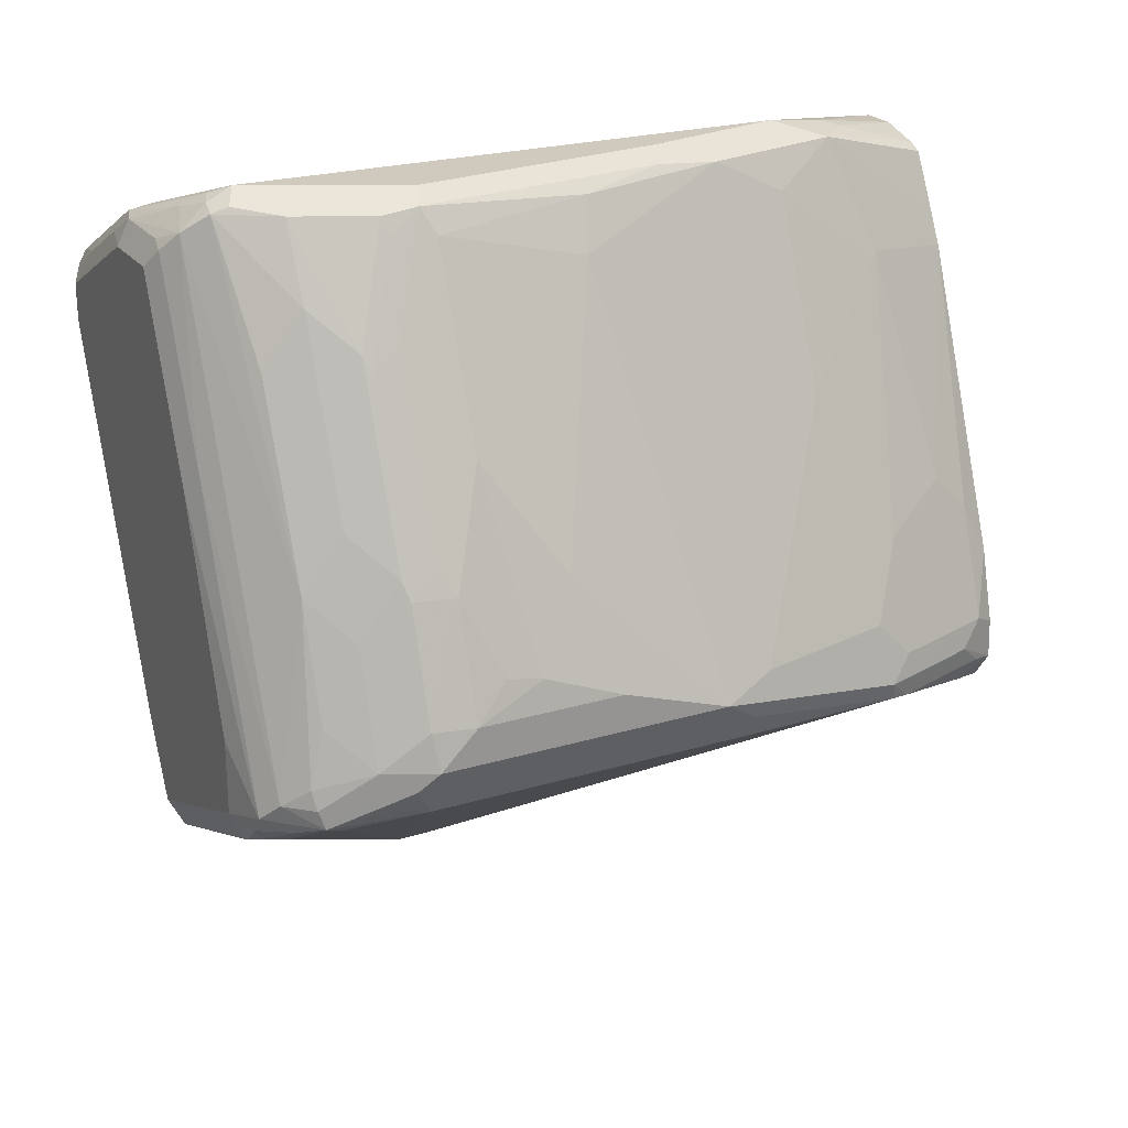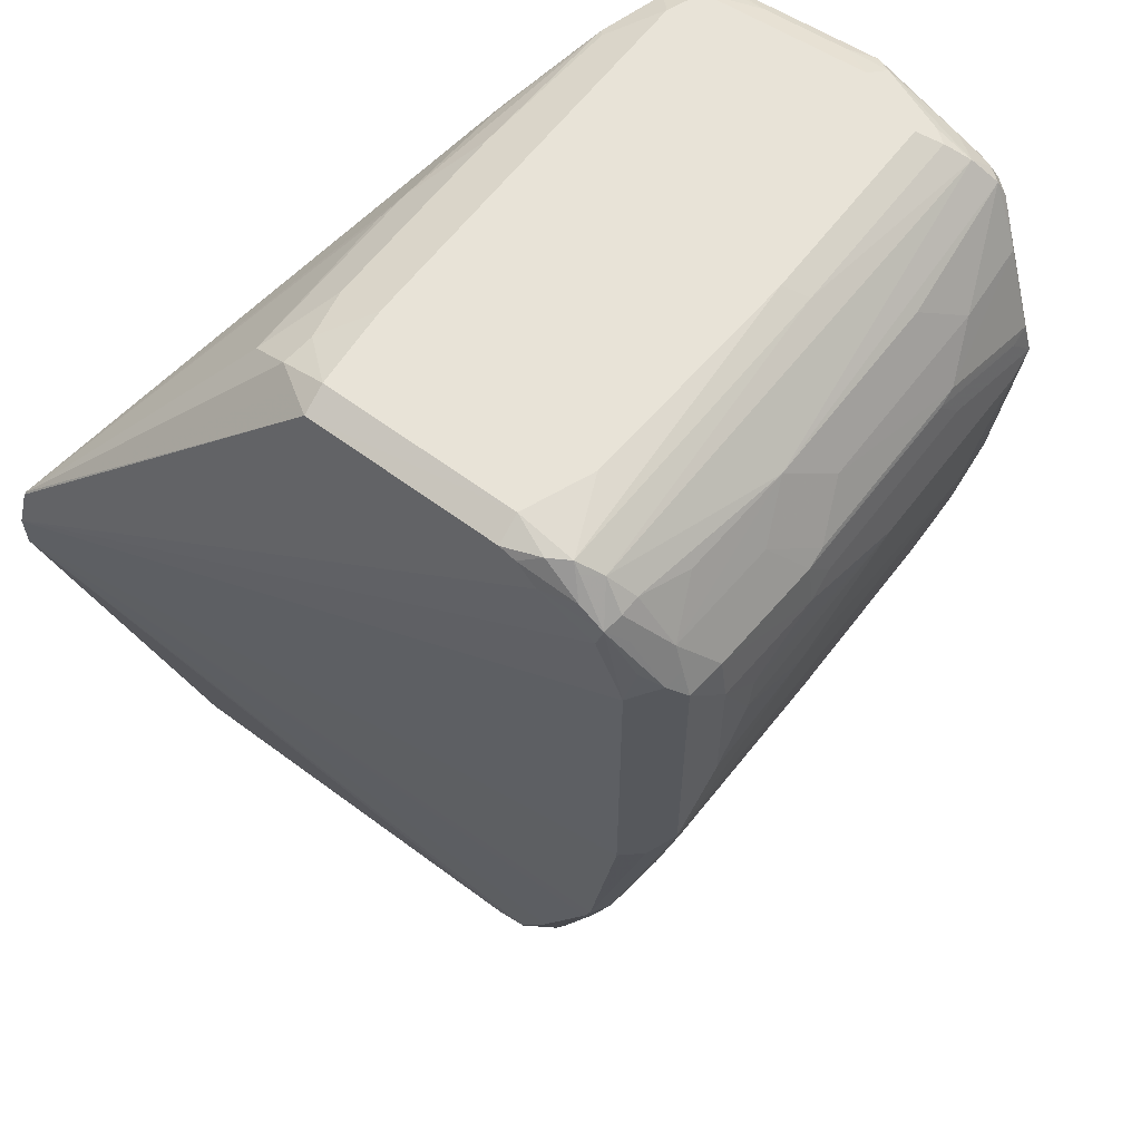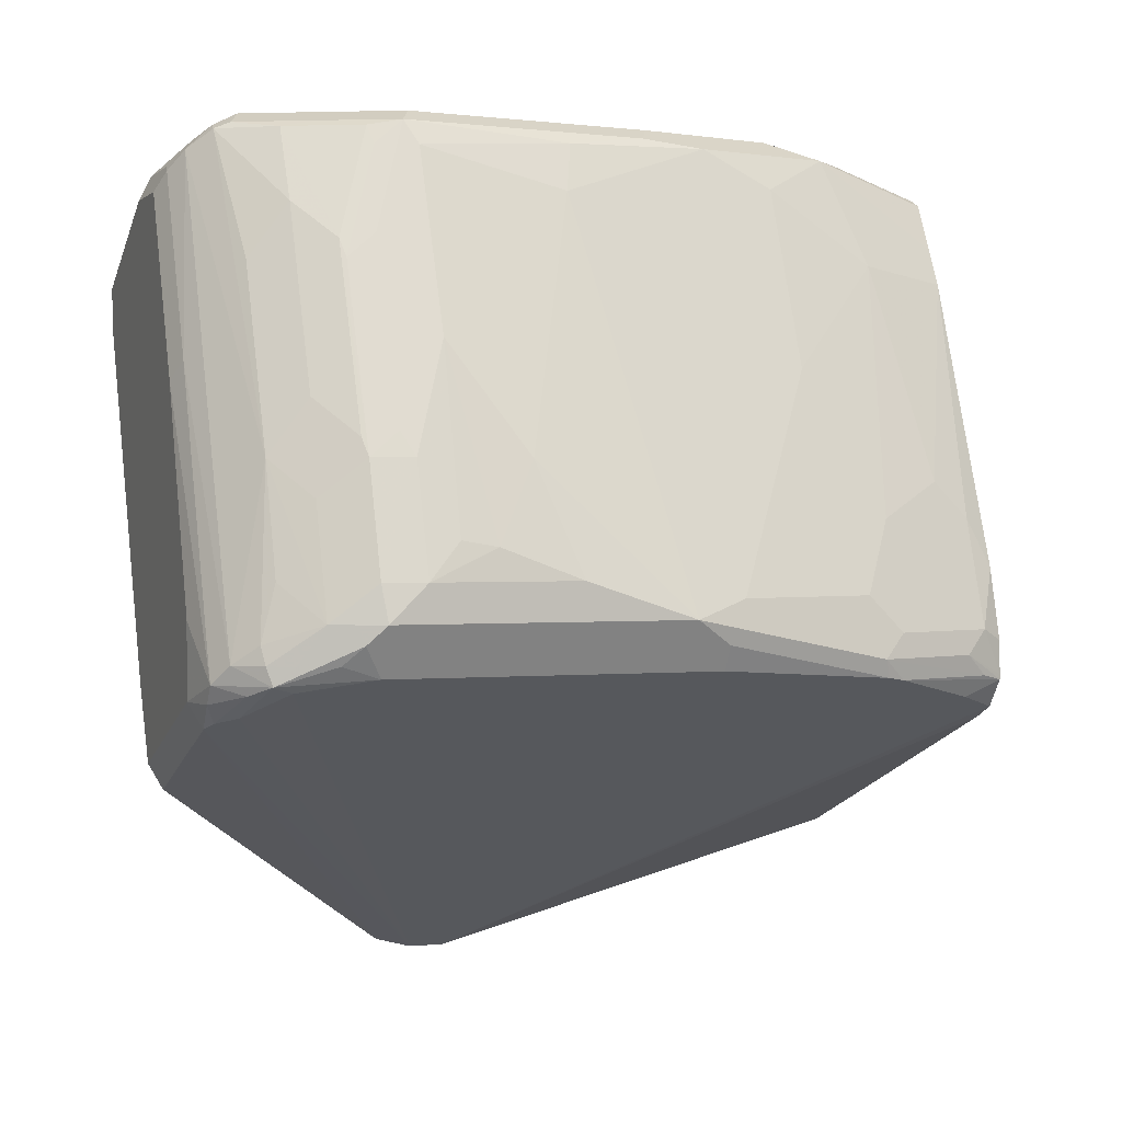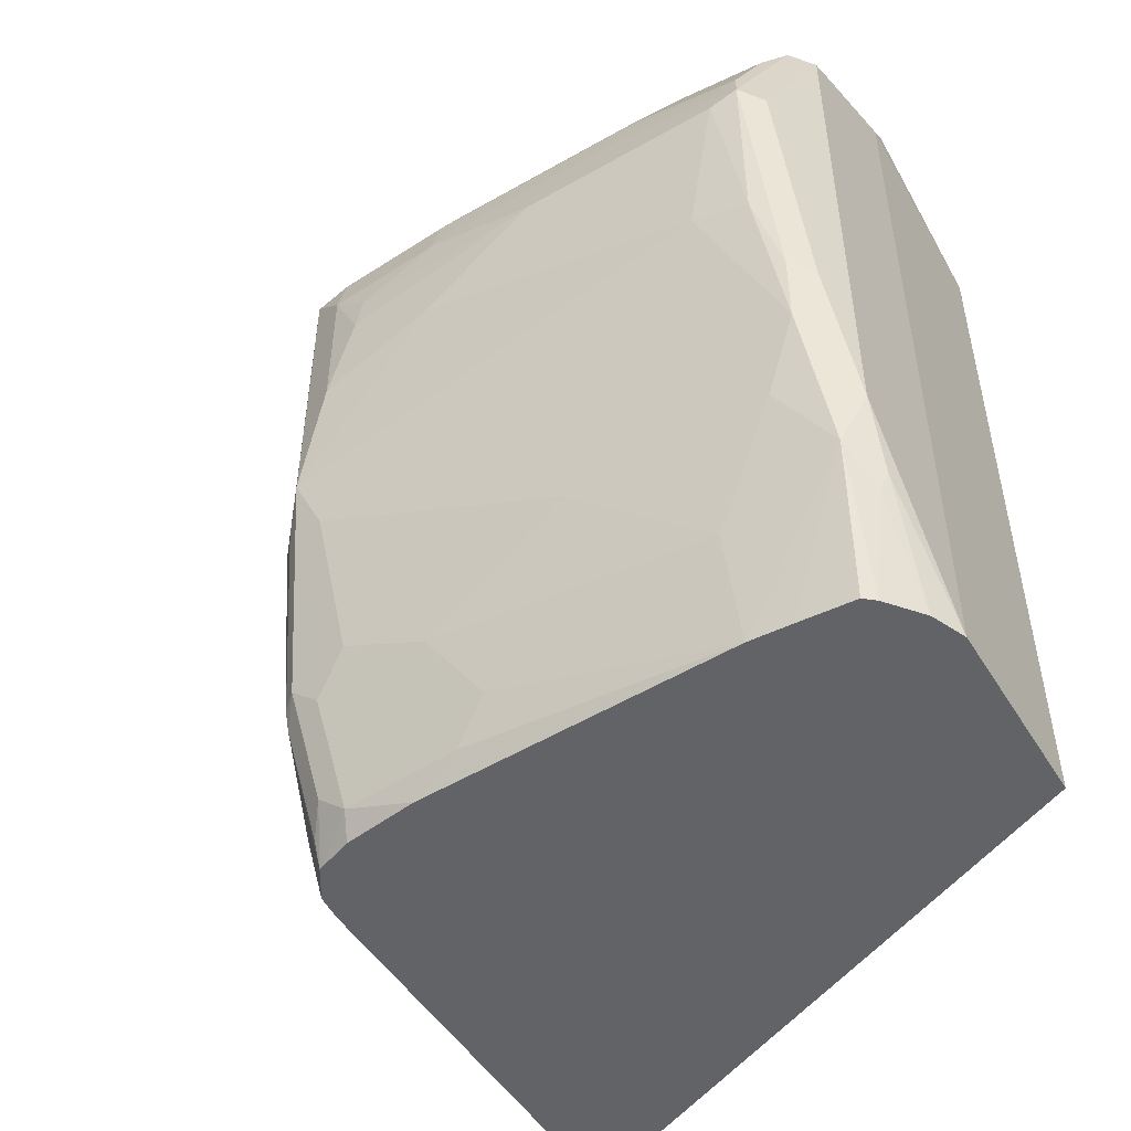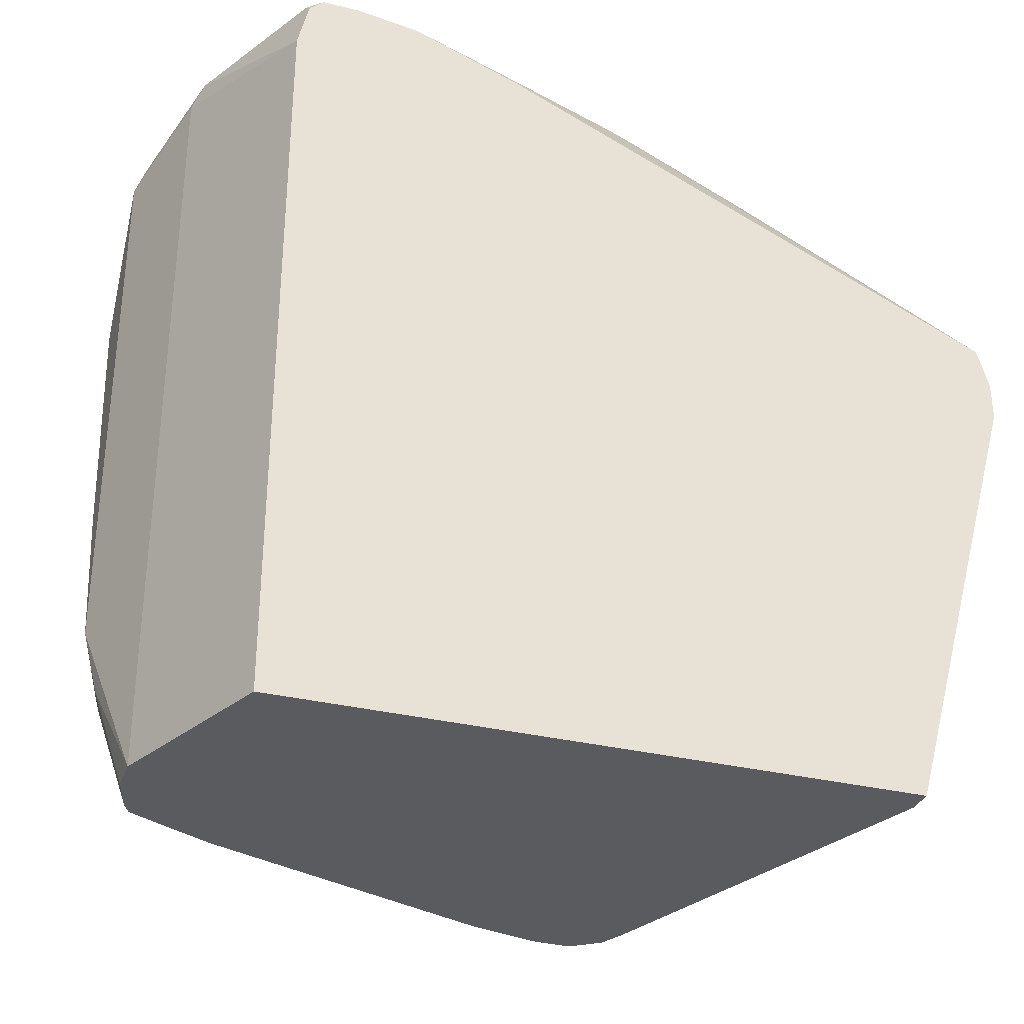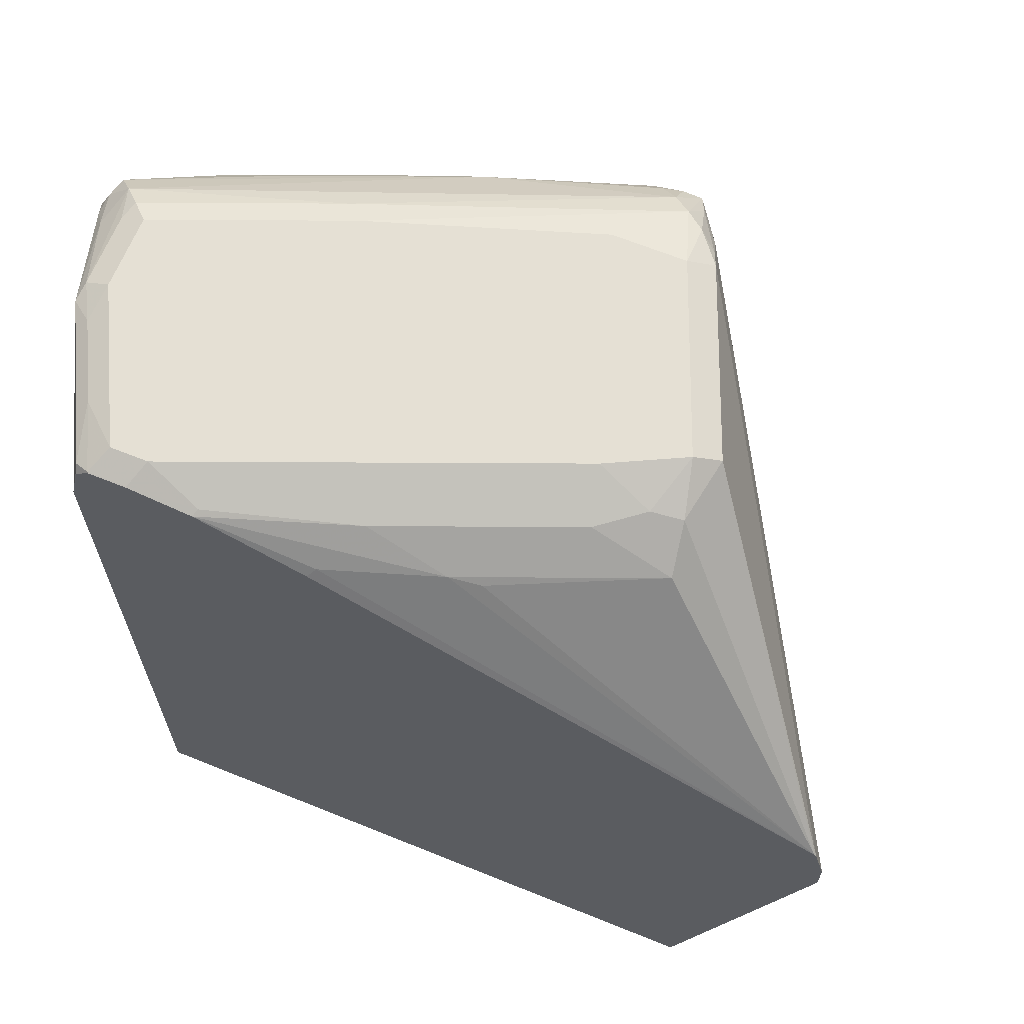
<metadata>
{"format":"obj","ext":"obj","renderer":"f3d","projection":"perspective","resolution":1024,"background":"white","views":[{"elev":22.9,"azim":-117.2,"up":"+Z"},{"elev":61.6,"azim":-121.0,"up":"+Y"},{"elev":1.2,"azim":-110.4,"up":"+Z"},{"elev":-50.9,"azim":-36.2,"up":"+Y"},{"elev":-32.6,"azim":71.4,"up":"+Y"},{"elev":65.8,"azim":112.1,"up":"+Y"}]}
</metadata>
<code>
v -0.4898 0.6466 0.01961
v -0.4605 0.6367 0.02941
v -0.4637 0.6335 0.01307
v -0.48 0.6367 0.009801
v -0.4964 0.64 0.006532
v -0.5878 0.6466 0.05878
v -0.4702 0.6466 0.05878
v -0.4441 0.6335 0.05229
v -0.4408 0.6171 0.009801
v -0.3783 0.4932 -0.09792
v -0.3783 0.4916 -0.09913
v -0.5943 0.64 0.04575
v -0.6098 0.6416 0.05878
v -0.6172 0.6416 0.06859
v -0.5878 0.6466 0.098
v -0.431 0.6466 0.1567
v -0.4049 0.6335 0.1502
v -0.4017 0.6171 0.1078
v -0.4049 0.6139 0.09147
v -0.3821 0.6171 0.1665
v -0.3783 0.6134 0.1703
v -0.3783 0.4709 -0.1047
v -0.6139 0.6269 0.05229
v -0.6024 0.6367 0.04902
v -0.6294 0.6269 0.06371
v -0.6221 0.6367 0.06859
v -0.627 0.6343 0.07839
v -0.5584 0.6416 0.2253
v -0.5486 0.6466 0.2155
v -0.3919 0.6466 0.2547
v -0.3821 0.6367 0.2253
v -0.3783 0.6349 0.2272
v -0.3783 0.4506 -0.1047
v -0.3788 0.4702 -0.1045
v -0.64 0.6074 0.06532
v -0.6416 0.6171 0.06859
v -0.64 0.6204 0.07839
v -0.6367 0.6221 0.0882
v -0.6139 0.6139 0.1763
v -0.529 0.6343 0.3331
v -0.5192 0.6416 0.3233
v -0.5094 0.6466 0.3134
v -0.3919 0.6466 0.2743
v -0.3788 0.64 0.2612
v -0.3783 0.6398 0.2607
v -0.3788 0.4506 -0.1045
v -0.3783 0.2128 -0.03918
v -0.3919 0.2128 -0.03918
v -0.5878 0.2128 0.03922
v -0.5896 0.2128 0.04011
v -0.6008 0.2128 0.04575
v -0.6531 0.5682 0.07186
v -0.6539 0.5877 0.07839
v -0.6612 0.5779 0.0882
v -0.6465 0.6074 0.07839
v -0.6531 0.5943 0.098
v -0.6335 0.6139 0.1176
v -0.6335 0.5943 0.1567
v -0.6172 0.5927 0.2057
v -0.5747 0.6139 0.2743
v -0.5388 0.6221 0.3429
v -0.529 0.6204 0.3461
v -0.5094 0.6269 0.3404
v -0.4702 0.64 0.3265
v -0.5094 0.64 0.3265
v -0.4702 0.6466 0.3134
v -0.431 0.6466 0.2939
v -0.4115 0.6416 0.2963
v -0.3788 0.64 0.2808
v -0.3783 0.6398 0.2804
v -0.6139 0.2351 0.05229
v -0.6367 0.2841 0.06371
v -0.64 0.2939 0.06532
v -0.6531 0.3919 0.07186
v -0.3783 0.2128 0.2939
v -0.6116 0.2128 0.06089
v -0.6596 0.3919 0.08493
v -0.6661 0.4115 0.098
v -0.6661 0.5682 0.098
v -0.6596 0.5812 0.098
v -0.6612 0.5706 0.1176
v -0.6416 0.5706 0.1763
v -0.6367 0.5731 0.1861
v -0.5976 0.5731 0.2841
v -0.578 0.5927 0.3036
v -0.5584 0.5927 0.3429
v -0.542 0.6139 0.3461
v -0.529 0.6074 0.3527
v -0.5192 0.6171 0.3477
v -0.4605 0.6367 0.3281
v -0.4506 0.6416 0.3159
v -0.3821 0.6367 0.289
v -0.3783 0.6391 0.2812
v -0.6172 0.2253 0.06371
v -0.6433 0.2972 0.07512
v -0.3783 0.6074 0.2939
v -0.4702 0.2128 0.3331
v -0.6116 0.2128 0.06362
v -0.6237 0.2384 0.07512
v -0.6629 0.3952 0.09473
v -0.6661 0.4702 0.1176
v -0.6563 0.3821 0.1078
v -0.627 0.4115 0.1959
v -0.5878 0.4506 0.3134
v -0.6465 0.4898 0.1763
v -0.6661 0.5486 0.1176
v -0.6465 0.5486 0.1763
v -0.64 0.5551 0.1894
v -0.6024 0.5706 0.2743
v -0.5829 0.551 0.3331
v -0.578 0.5535 0.3429
v -0.5617 0.5747 0.3461
v -0.5682 0.529 0.3527
v -0.529 0.3135 0.3527
v -0.4702 0.6269 0.3331
v -0.4213 0.6367 0.3086
v -0.3783 0.633 0.288
v -0.6172 0.2253 0.0882
v -0.6367 0.2841 0.0882
v -0.6465 0.3331 0.098
v -0.516 0.2743 0.3461
v -0.4898 0.2128 0.3331
v -0.6109 0.2128 0.08193
v -0.6629 0.5126 0.1339
v -0.6367 0.3037 0.1078
v -0.6172 0.2841 0.1469
v -0.5976 0.3233 0.2253
v -0.5976 0.3625 0.2449
v -0.5878 0.4115 0.2939
v -0.5584 0.3625 0.3429
v -0.5747 0.4441 0.3396
v -0.5878 0.529 0.3331
v -0.627 0.529 0.2351
v -0.6612 0.5314 0.1371
v -0.6204 0.5355 0.2482
v -0.6008 0.5551 0.2873
v -0.5812 0.5355 0.3461
v -0.5486 0.3919 0.3527
v -0.5257 0.2972 0.3494
v -0.5617 0.3984 0.3461
v -0.5388 0.2841 0.3429
v -0.6011 0.2128 0.1203
v -0.5976 0.2253 0.1469
v -0.5192 0.2645 0.3429
v -0.5121 0.2128 0.3268
v -0.5976 0.2449 0.1665
v -0.5584 0.2645 0.2841
v -0.5584 0.3233 0.3233
v -0.5324 0.2128 0.2972
v -0.5192 0.2128 0.3233
v -0.5423 0.2128 0.277
f 1 2 3
f 84 111 86
f 84 110 111
f 84 109 110
f 82 84 83
f 82 109 84
f 82 136 109
f 84 86 85
f 82 108 136
f 81 107 82
f 81 106 107
f 79 81 80
f 79 106 81
f 78 105 101
f 78 104 105
f 82 107 108
f 86 111 137
f 86 137 112
f 86 112 87
f 92 116 117
f 92 117 93
f 90 117 116
f 90 96 117
f 90 115 96
f 90 116 91
f 88 90 89
f 88 115 90
f 88 97 115
f 88 114 97
f 88 138 114
f 88 113 138
f 88 137 113
f 88 112 137
f 87 112 88
f 78 103 104
f 78 102 103
f 78 100 102
f 78 106 79
f 64 91 66
f 64 90 91
f 63 90 64
f 63 89 90
f 62 89 63
f 62 88 89
f 61 88 62
f 61 87 88
f 61 86 87
f 61 85 86
f 60 85 61
f 59 84 85
f 59 83 84
f 58 83 59
f 58 82 83
f 66 91 67
f 94 99 95
f 67 91 68
f 68 116 92
f 77 95 100
f 77 100 78
f 76 99 94
f 76 98 99
f 75 115 97
f 75 96 115
f 73 77 74
f 73 95 77
f 72 95 73
f 72 94 95
f 72 76 94
f 71 76 72
f 69 93 70
f 69 92 93
f 68 92 69
f 68 91 116
f 56 82 58
f 95 99 118
f 95 119 120
f 126 147 127
f 126 146 147
f 126 143 146
f 125 143 126
f 124 133 134
f 122 144 145
f 127 147 148
f 121 144 122
f 119 125 120
f 118 143 125
f 118 142 143
f 118 123 142
f 118 125 119
f 114 141 139
f 121 139 144
f 127 148 130
f 127 130 128
f 130 148 141
f 146 151 147
f 143 151 146
f 142 151 143
f 141 151 149
f 141 147 151
f 141 148 147
f 141 145 144
f 141 150 145
f 141 149 150
f 139 141 144
f 132 135 133
f 132 137 135
f 131 137 132
f 131 140 137
f 130 140 131
f 114 130 141
f 114 140 130
f 114 138 140
f 114 139 121
f 103 130 129
f 103 128 130
f 102 128 103
f 102 127 128
f 102 126 127
f 102 125 126
f 102 120 125
f 101 105 124
f 101 124 106
f 100 120 102
f 98 118 99
f 98 123 118
f 97 121 122
f 97 114 121
f 95 120 100
f 103 129 104
f 95 118 119
f 104 129 130
f 104 131 132
f 113 140 138
f 113 137 140
f 110 137 111
f 109 137 110
f 109 136 137
f 108 137 136
f 108 135 137
f 107 134 133
f 107 135 108
f 107 133 135
f 106 134 107
f 106 124 134
f 105 133 124
f 104 133 105
f 104 132 133
f 104 130 131
f 56 81 82
f 78 101 106
f 54 56 55
f 14 25 26
f 13 24 25
f 13 25 14
f 12 22 23
f 12 24 13
f 12 23 24
f 14 26 27
f 11 22 12
f 10 33 22
f 10 47 33
f 10 75 47
f 10 96 75
f 10 117 96
f 10 93 117
f 10 22 11
f 14 27 28
f 14 28 29
f 14 29 15
f 26 36 27
f 25 36 26
f 23 25 24
f 23 36 25
f 23 35 36
f 22 35 23
f 22 34 35
f 22 46 34
f 22 33 46
f 20 32 21
f 18 32 20
f 17 32 18
f 17 31 32
f 16 31 17
f 16 30 31
f 56 80 81
f 10 45 70
f 10 32 45
f 10 21 32
f 2 8 9
f 2 7 8
f 1 7 2
f 1 16 7
f 1 30 16
f 1 43 30
f 1 67 43
f 1 66 67
f 1 42 66
f 1 29 42
f 1 15 29
f 1 6 15
f 1 5 6
f 1 4 5
f 1 3 4
f 2 9 3
f 27 36 37
f 3 9 10
f 4 10 5
f 10 20 21
f 10 18 20
f 10 19 18
f 9 19 10
f 9 18 19
f 9 17 18
f 8 17 9
f 7 17 8
f 7 16 17
f 6 14 15
f 6 13 14
f 6 12 13
f 5 12 6
f 5 11 12
f 5 10 11
f 3 10 4
f 27 37 38
f 10 70 93
f 27 39 40
f 47 122 145
f 47 97 122
f 47 75 97
f 46 73 74
f 46 72 73
f 46 71 72
f 47 145 150
f 46 51 71
f 44 69 70
f 43 68 69
f 43 67 68
f 42 64 66
f 42 65 64
f 41 65 42
f 44 70 45
f 47 150 149
f 47 149 151
f 47 151 142
f 27 38 39
f 54 79 80
f 54 78 79
f 54 77 78
f 52 54 53
f 52 77 54
f 52 74 77
f 51 76 71
f 47 49 48
f 47 50 49
f 47 51 50
f 47 76 51
f 47 98 76
f 47 123 98
f 47 142 123
f 40 65 41
f 40 64 65
f 54 80 56
f 40 62 63
f 34 46 74
f 33 51 46
f 33 50 51
f 33 49 50
f 33 48 49
f 33 47 48
f 31 45 32
f 30 45 31
f 30 44 45
f 30 69 44
f 30 43 69
f 28 42 29
f 28 41 42
f 28 40 41
f 40 63 64
f 34 74 52
f 34 52 35
f 27 40 28
f 36 52 53
f 40 61 62
f 39 56 58
f 39 57 56
f 39 61 40
f 35 52 36
f 39 85 60
f 39 59 85
f 39 60 61
f 38 57 39
f 38 56 57
f 37 56 38
f 37 55 56
f 36 55 37
f 36 54 55
f 36 53 54
f 39 58 59

</code>
